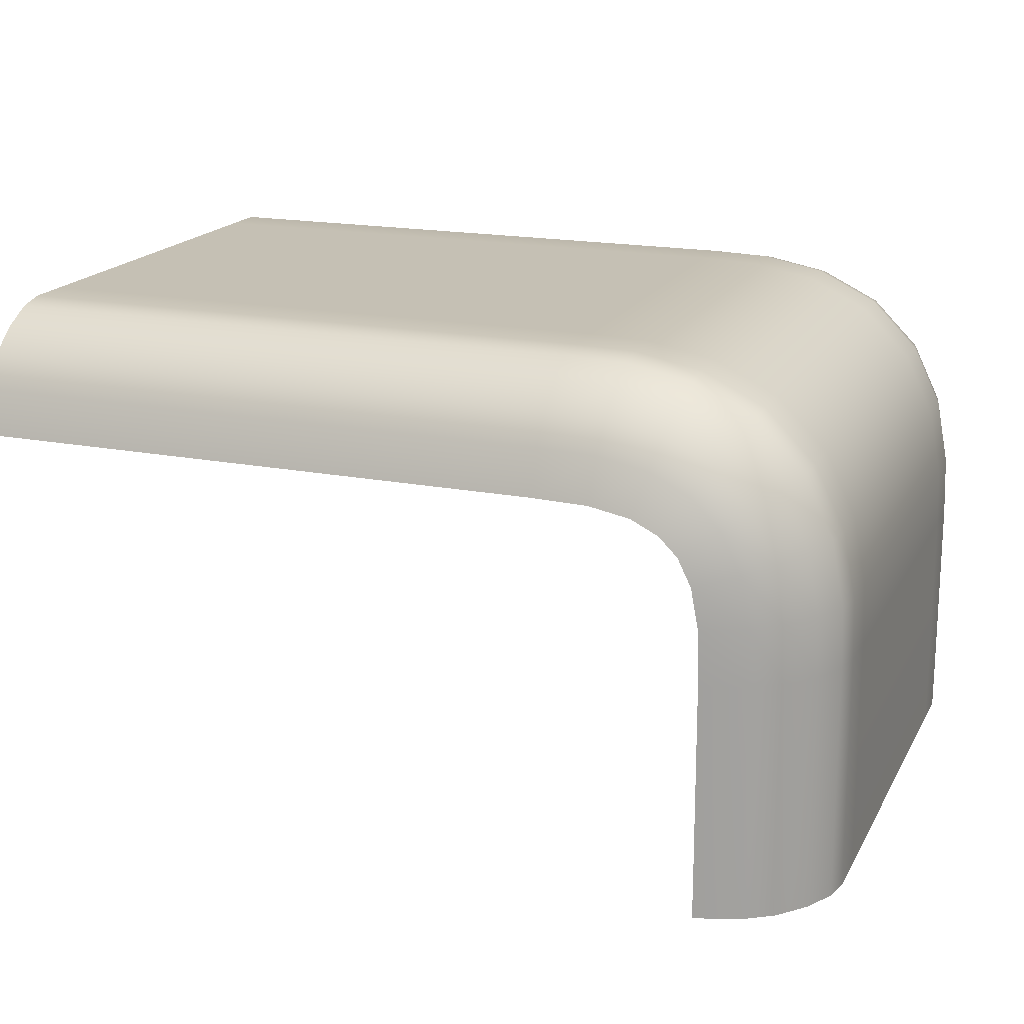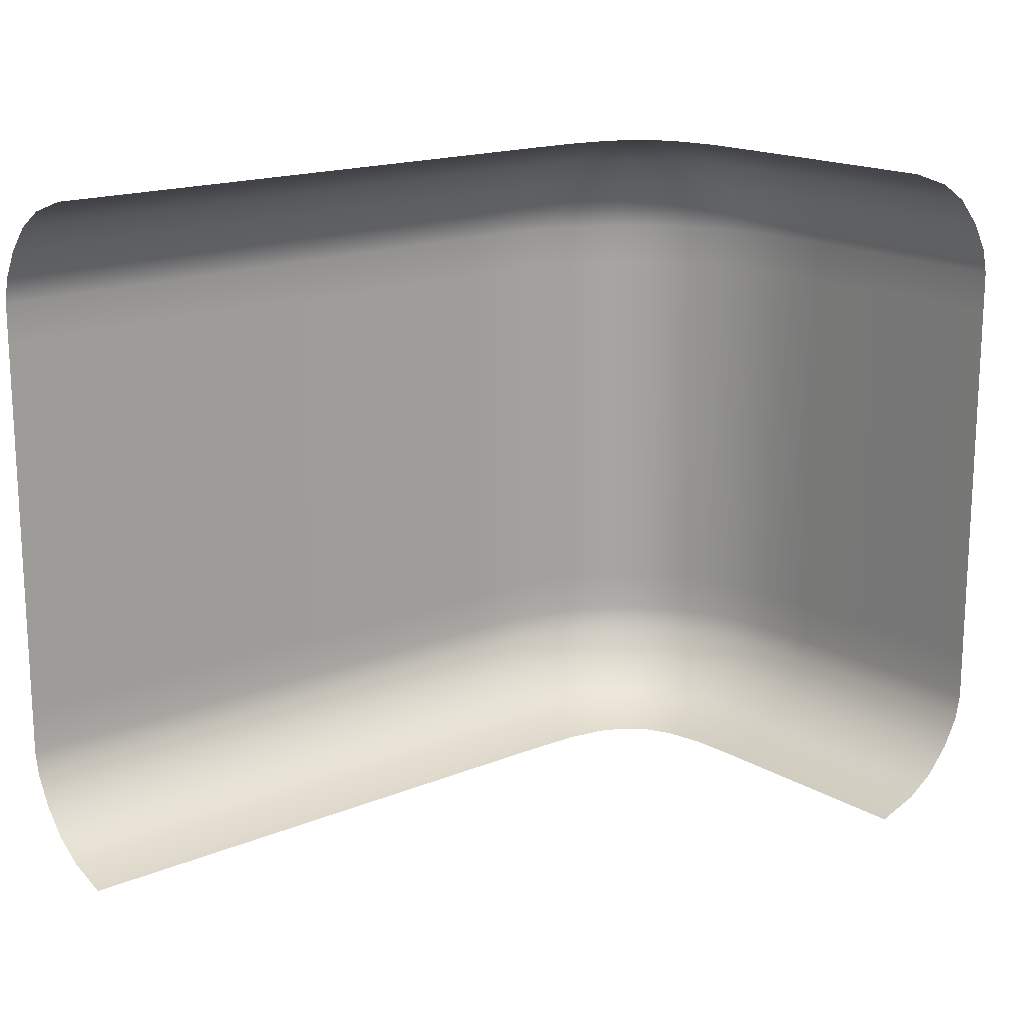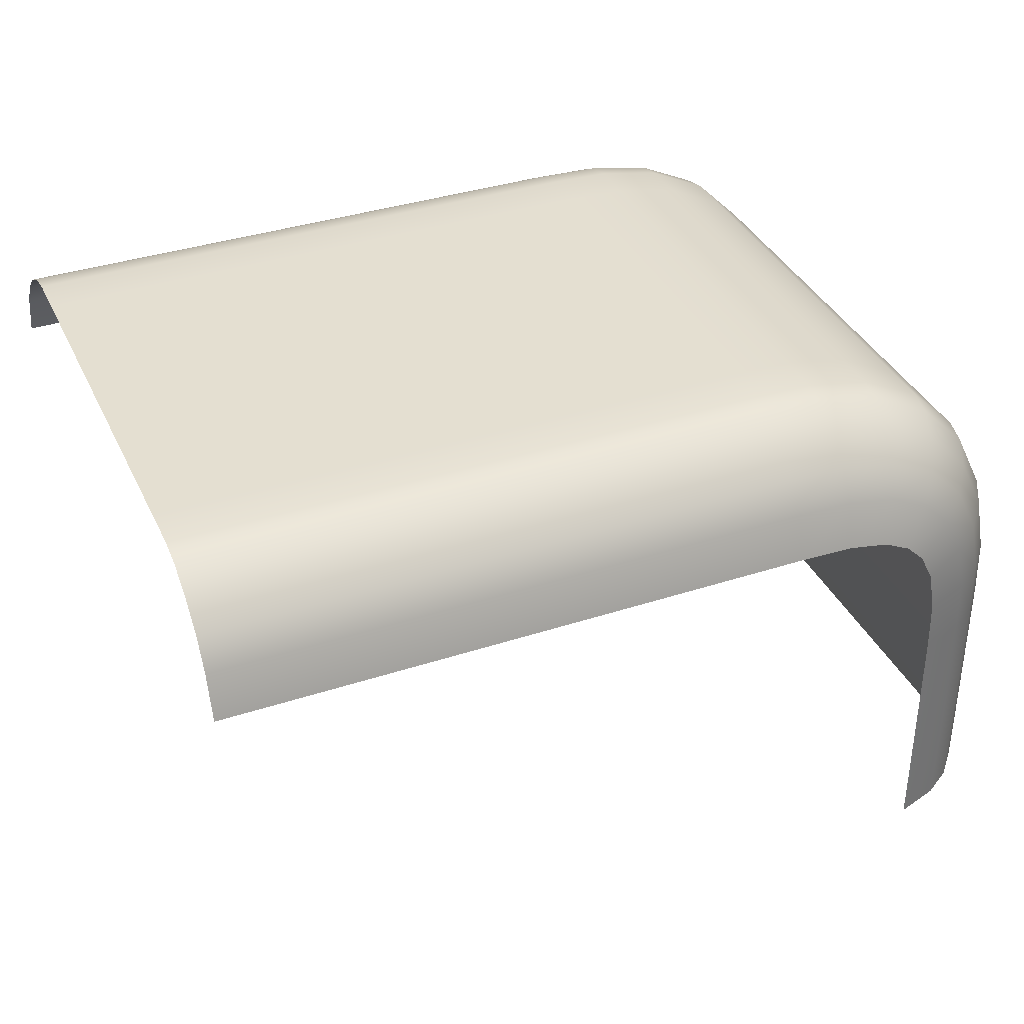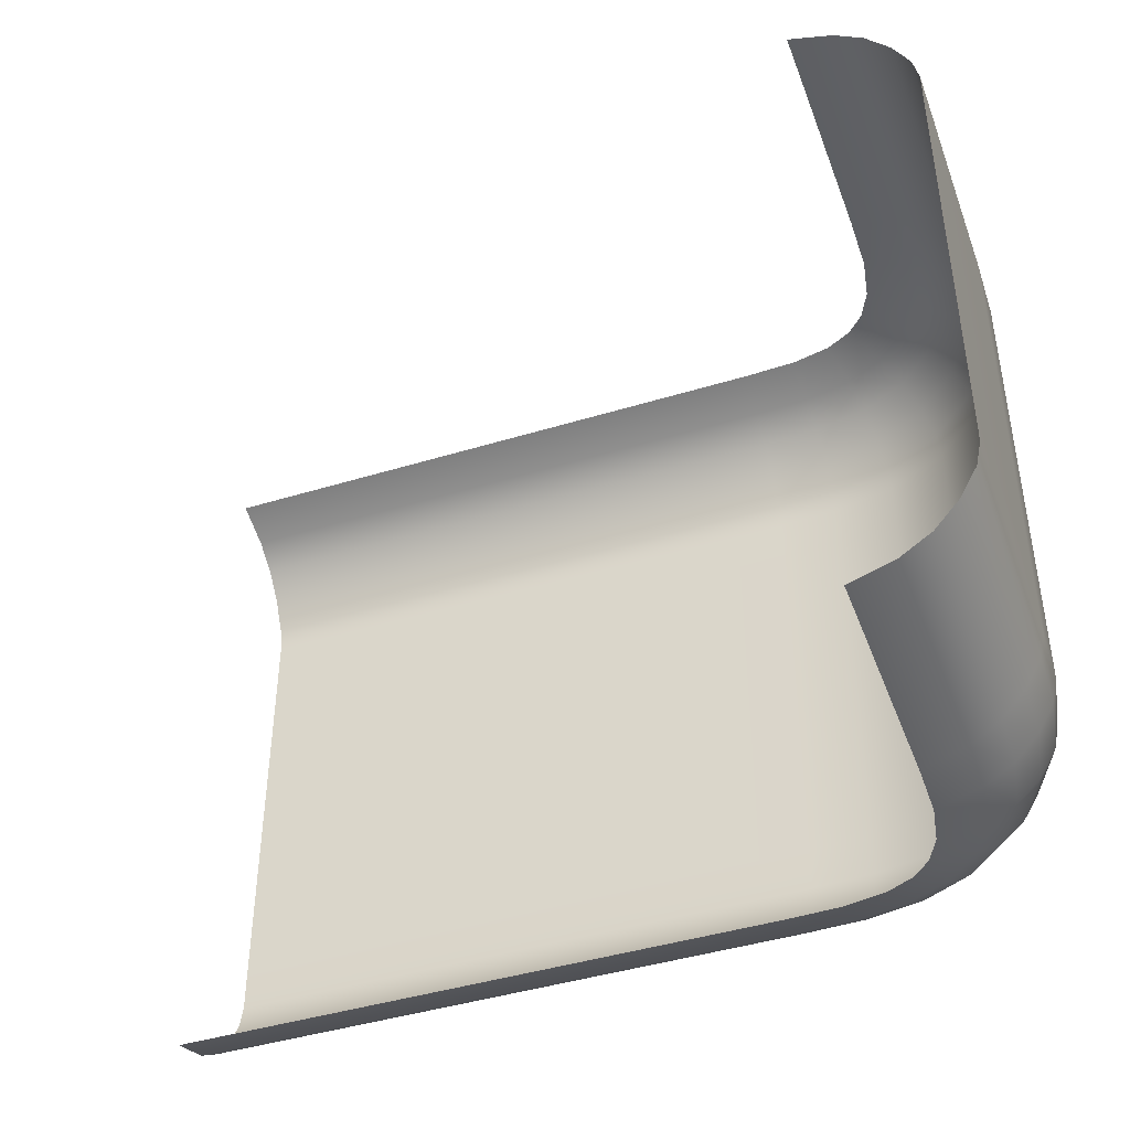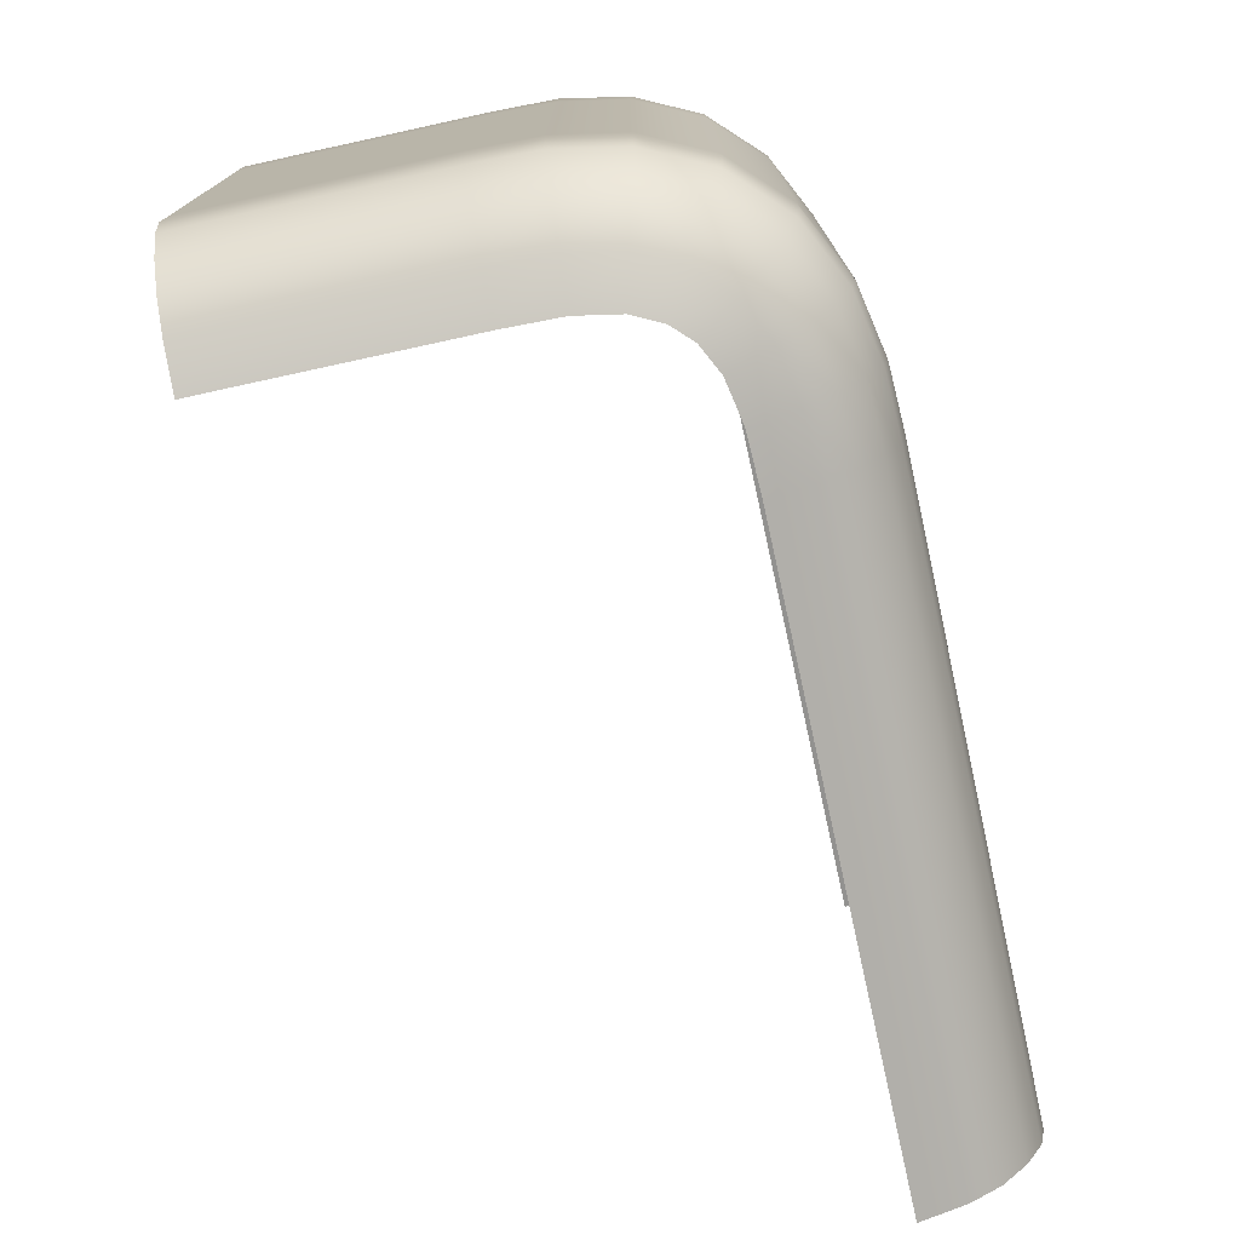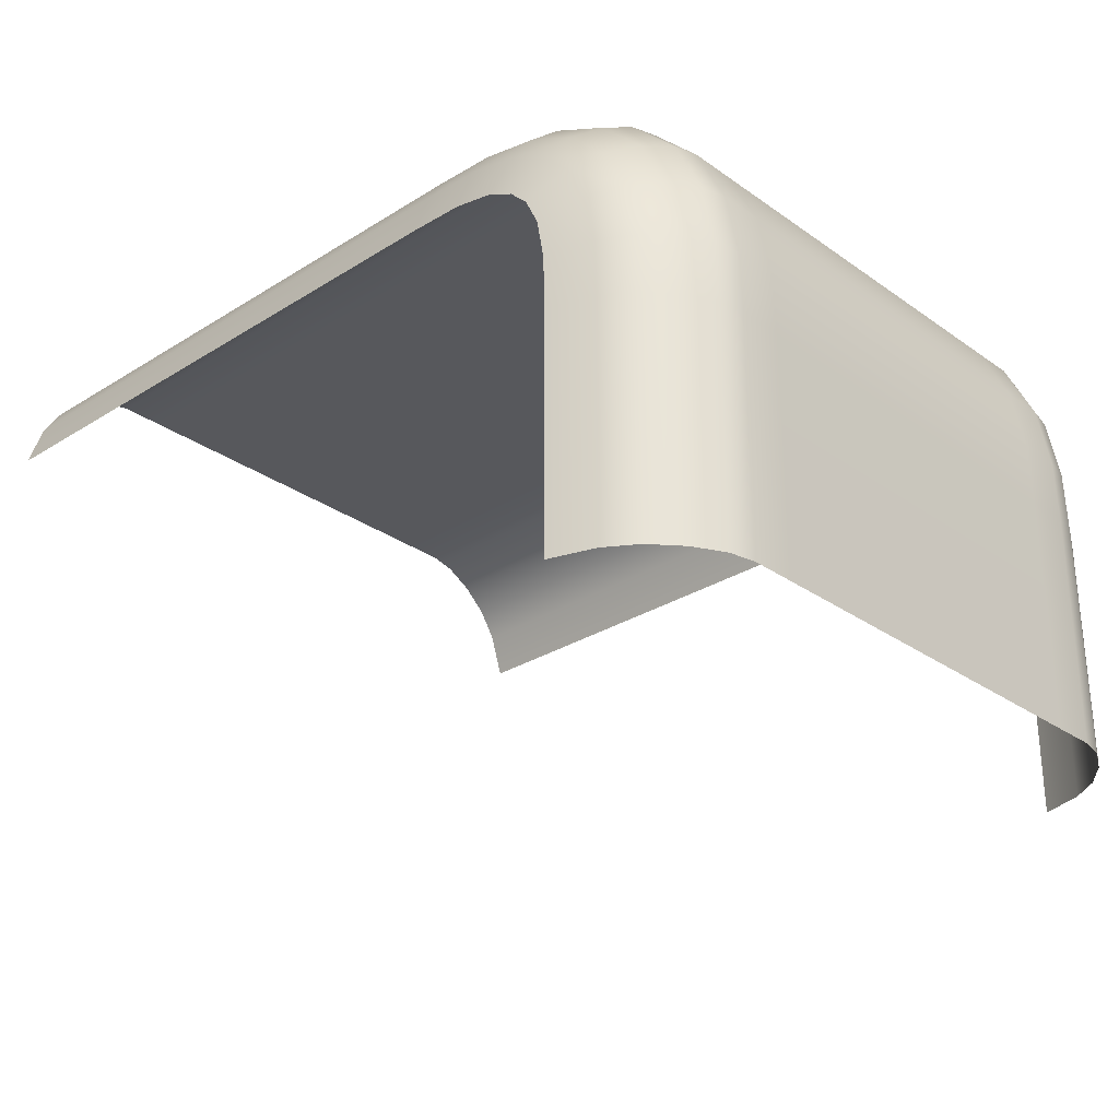
<metadata>
{"format":"obj","ext":"obj","renderer":"f3d","projection":"perspective","resolution":1024,"background":"white","views":[{"elev":18.2,"azim":-159.1,"up":"+Z"},{"elev":16.8,"azim":140.2,"up":"+Y"},{"elev":36.8,"azim":157.0,"up":"+Z"},{"elev":-43.5,"azim":-160.1,"up":"+Y"},{"elev":-75.7,"azim":-77.5,"up":"+Y"},{"elev":-28.5,"azim":-136.7,"up":"+Z"}]}
</metadata>
<code>
v 255 240 135.1
v 255 0 135.1
v 255 120 175
v 255 209.4 173.2
v 255 30.58 173.2
v 55.3 240 135.1
v 55.3 0 135.1
v 255 228.7 159.6
v 55.3 228.7 159.6
v 255 11.32 159.6
v 55.3 11.32 159.6
v 255 185.9 175
v 255 54.15 175
v 255 39.14 175
v 255 156.5 175
v 255 219.4 167.7
v 255 235.1 149.8
v 55.3 235.1 149.8
v 255 20.59 167.7
v 255 200.9 175
v 255 83.49 175
v 55.3 4.935 149.8
v 255 4.935 149.8
v 55.3 20.59 167.7
v 55.3 30.58 173.2
v 55.3 39.14 175
v 55.3 54.15 175
v 55.3 83.49 175
v 55.3 120 175
v 55.3 156.5 175
v 55.3 185.9 175
v 55.3 200.9 175
v 55.3 209.4 173.2
v 55.3 219.4 167.7
v 240.1 240 135.1
v 240.1 235.1 149.8
v 240 228.7 159.6
v 240 219.4 167.7
v 240 209.4 173.2
v 240 200.9 175
v 240 185.9 175
v 240 156.5 175
v 240 120 175
v 239.9 83.49 175
v 239.9 54.15 175
v 239.9 39.14 175
v 239.9 30.58 173.2
v 239.9 20.59 167.7
v 239.9 11.32 159.6
v 239.9 4.935 149.8
v 239.8 0 135.1
v 0.2292 240 80
v 0.2292 0 80
v -24.33 228.7 80
v -24.33 11.32 80
v -14.55 235.1 80
v -14.55 4.935 80
v -32.43 20.59 80
v -37.87 30.58 80
v -39.69 39.14 80
v -39.69 54.15 80
v -39.69 83.49 80
v -39.69 120 80
v -39.69 156.5 80
v -39.69 185.9 80
v -39.69 200.9 80
v -37.87 209.4 80
v -32.43 219.4 80
v 6e-06 240 -2.3e-05
v 6e-06 0 -2.3e-05
v -38.1 209.4 -2.3e-05
v -38.1 30.58 -2.3e-05
v -24.56 228.7 -2.3e-05
v -24.56 11.32 -2.3e-05
v -32.66 219.4 -2.3e-05
v -14.78 235.1 -2.3e-05
v -32.66 20.59 -2.3e-05
v -14.78 4.935 -2.3e-05
v 6e-06 0 15.11
v -14.78 4.935 15.1
v -24.56 11.32 15.08
v -32.66 20.59 15.07
v -38.1 30.58 15.05
v -39.92 39.14 15.04
v -39.92 54.15 15.03
v -39.92 83.49 15.01
v -39.92 120 15
v -39.92 156.5 14.99
v -39.92 185.9 14.97
v -39.92 200.9 14.96
v -38.1 209.4 14.94
v -32.66 219.4 14.93
v -24.56 228.7 14.92
v -14.78 235.1 14.9
v 6e-06 240 14.89
v -39.92 120 -2.3e-05
v -39.92 83.49 -2.3e-05
v -39.92 54.15 -2.3e-05
v -39.92 185.9 -2.3e-05
v -39.92 200.9 -2.3e-05
v -39.92 156.5 -2.3e-05
v -39.92 39.14 -2.3e-05
v 36.81 0 134.5
v 36.04 4.935 149.3
v 35.53 11.32 159
v 35.11 20.59 167.1
v 34.83 30.58 172.5
v 34.73 39.14 174.3
v 34.73 54.15 174.3
v 34.73 83.49 174.3
v 34.73 120 174.3
v 34.73 156.5 174.3
v 34.73 185.9 174.3
v 34.73 200.9 174.3
v 34.83 209.4 172.5
v 35.11 219.4 167.1
v 35.53 228.7 159
v 36.04 235.1 149.3
v 36.81 240 134.5
v 23.1 -0 131.9
v 19.29 4.935 146.1
v 16.76 11.32 155.5
v 14.67 20.59 163.2
v 13.26 30.58 168.5
v 12.8 39.14 170.2
v 12.8 54.15 170.2
v 12.8 83.49 170.2
v 12.8 120 170.2
v 12.8 156.5 170.2
v 12.8 185.9 170.2
v 12.8 200.9 170.2
v 13.26 209.4 168.5
v 14.67 219.4 163.2
v 16.76 228.7 155.5
v 19.29 235.1 146.1
v 23.1 240 131.9
v 14 -0 127.4
v 5.816 4.935 139.5
v 0.398 11.32 147.5
v -4.088 20.59 154.1
v -7.104 30.58 158.5
v -8.109 39.14 160
v -8.109 54.15 160
v -8.109 83.49 160
v -8.109 120 160
v -8.109 156.5 160
v -8.109 185.9 160
v -8.109 200.9 160
v -7.104 209.4 158.5
v -4.088 219.4 154.1
v 0.398 228.7 147.5
v 5.816 235.1 139.5
v 14 240 127.4
v 7.857 0 121.3
v -4.209 4.935 129.5
v -12.2 11.32 134.9
v -18.81 20.59 139.4
v -23.25 30.58 142.4
v -24.73 39.14 143.4
v -24.73 54.15 143.4
v -24.73 83.49 143.4
v -24.73 120 143.4
v -24.73 156.5 143.4
v -24.73 185.9 143.4
v -24.73 200.9 143.4
v -23.25 209.4 142.4
v -18.81 219.4 139.4
v -12.2 228.7 134.9
v -4.209 235.1 129.5
v 7.857 240 121.3
v 3.353 0 112.2
v -10.81 4.935 116
v -20.19 11.32 118.5
v -27.95 20.59 120.6
v -33.17 30.58 122
v -34.91 39.14 122.5
v -34.91 54.15 122.5
v -34.91 83.49 122.5
v -34.91 120 122.5
v -34.91 156.5 122.5
v -34.91 185.9 122.5
v -34.91 200.9 122.5
v -33.17 209.4 122
v -27.95 219.4 120.6
v -20.19 228.7 118.5
v -10.81 235.1 116
v 3.353 240 112.2
v 0.7507 0 98.48
v -13.99 4.935 99.25
v -23.74 11.32 99.76
v -31.82 20.59 100.2
v -37.24 30.58 100.5
v -39.05 39.14 100.6
v -39.05 54.15 100.6
v -39.05 83.49 100.6
v -39.05 120 100.6
v -39.05 156.5 100.6
v -39.05 185.9 100.6
v -39.05 200.9 100.6
v -37.24 209.4 100.5
v -31.82 219.4 100.2
v -23.74 228.7 99.76
v -13.99 235.1 99.25
v 0.7507 240 98.48
f 11 49 50 22
f 50 51 7 22
f 45 46 26 27
f 46 47 25 26
f 42 43 29 30
f 41 42 30 31
f 37 38 34 9
f 38 39 33 34
f 6 35 36 18
f 47 48 24 25
f 48 49 11 24
f 40 41 31 32
f 39 40 32 33
f 43 44 28 29
f 44 45 27 28
f 37 9 18 36
f 36 35 1 17
f 37 36 17 8
f 8 16 38 37
f 16 4 39 38
f 40 39 4 20
f 41 40 20 12
f 42 41 12 15
f 43 42 15 3
f 3 21 44 43
f 21 13 45 44
f 13 14 46 45
f 14 5 47 46
f 5 19 48 47
f 19 10 49 48
f 10 23 50 49
f 23 2 51 50
f 80 57 53 79
f 95 52 56 94
f 58 55 81 82
f 59 58 82 83
f 60 59 83 84
f 61 60 84 85
f 62 61 85 86
f 63 62 86 87
f 64 63 87 88
f 65 64 88 89
f 66 65 89 90
f 67 66 90 91
f 68 67 91 92
f 54 68 92 93
f 54 93 94 56
f 81 55 57 80
f 78 80 79 70
f 74 81 80 78
f 77 82 81 74
f 72 83 82 77
f 91 90 100 71
f 75 92 91 71
f 73 93 92 75
f 94 93 73 76
f 95 94 76 69
f 102 84 83 72
f 98 85 84 102
f 97 86 85 98
f 96 87 86 97
f 88 87 96 101
f 89 88 101 99
f 90 89 99 100
f 6 18 118 119
f 18 9 117 118
f 9 34 116 117
f 34 33 115 116
f 33 32 114 115
f 32 31 113 114
f 31 30 112 113
f 30 29 111 112
f 29 28 110 111
f 28 27 109 110
f 27 26 108 109
f 26 25 107 108
f 25 24 106 107
f 24 11 105 106
f 11 22 104 105
f 22 7 103 104
f 104 103 120 121
f 105 104 121 122
f 106 105 122 123
f 107 106 123 124
f 108 107 124 125
f 109 108 125 126
f 110 109 126 127
f 111 110 127 128
f 112 111 128 129
f 113 112 129 130
f 114 113 130 131
f 115 114 131 132
f 116 115 132 133
f 117 116 133 134
f 118 117 134 135
f 119 118 135 136
f 121 120 137 138
f 122 121 138 139
f 123 122 139 140
f 124 123 140 141
f 125 124 141 142
f 126 125 142 143
f 127 126 143 144
f 128 127 144 145
f 129 128 145 146
f 130 129 146 147
f 131 130 147 148
f 132 131 148 149
f 133 132 149 150
f 134 133 150 151
f 135 134 151 152
f 136 135 152 153
f 138 137 154 155
f 139 138 155 156
f 140 139 156 157
f 141 140 157 158
f 142 141 158 159
f 143 142 159 160
f 144 143 160 161
f 145 144 161 162
f 146 145 162 163
f 147 146 163 164
f 148 147 164 165
f 149 148 165 166
f 150 149 166 167
f 151 150 167 168
f 152 151 168 169
f 153 152 169 170
f 155 154 171 172
f 156 155 172 173
f 157 156 173 174
f 158 157 174 175
f 159 158 175 176
f 160 159 176 177
f 161 160 177 178
f 162 161 178 179
f 163 162 179 180
f 164 163 180 181
f 165 164 181 182
f 166 165 182 183
f 167 166 183 184
f 168 167 184 185
f 169 168 185 186
f 170 169 186 187
f 172 171 188 189
f 173 172 189 190
f 174 173 190 191
f 175 174 191 192
f 176 175 192 193
f 177 176 193 194
f 178 177 194 195
f 179 178 195 196
f 180 179 196 197
f 181 180 197 198
f 182 181 198 199
f 183 182 199 200
f 184 183 200 201
f 185 184 201 202
f 186 185 202 203
f 187 186 203 204
f 189 188 53 57
f 190 189 57 55
f 191 190 55 58
f 192 191 58 59
f 193 192 59 60
f 194 193 60 61
f 195 194 61 62
f 196 195 62 63
f 197 196 63 64
f 198 197 64 65
f 199 198 65 66
f 200 199 66 67
f 201 200 67 68
f 202 201 68 54
f 203 202 54 56
f 204 203 56 52

</code>
